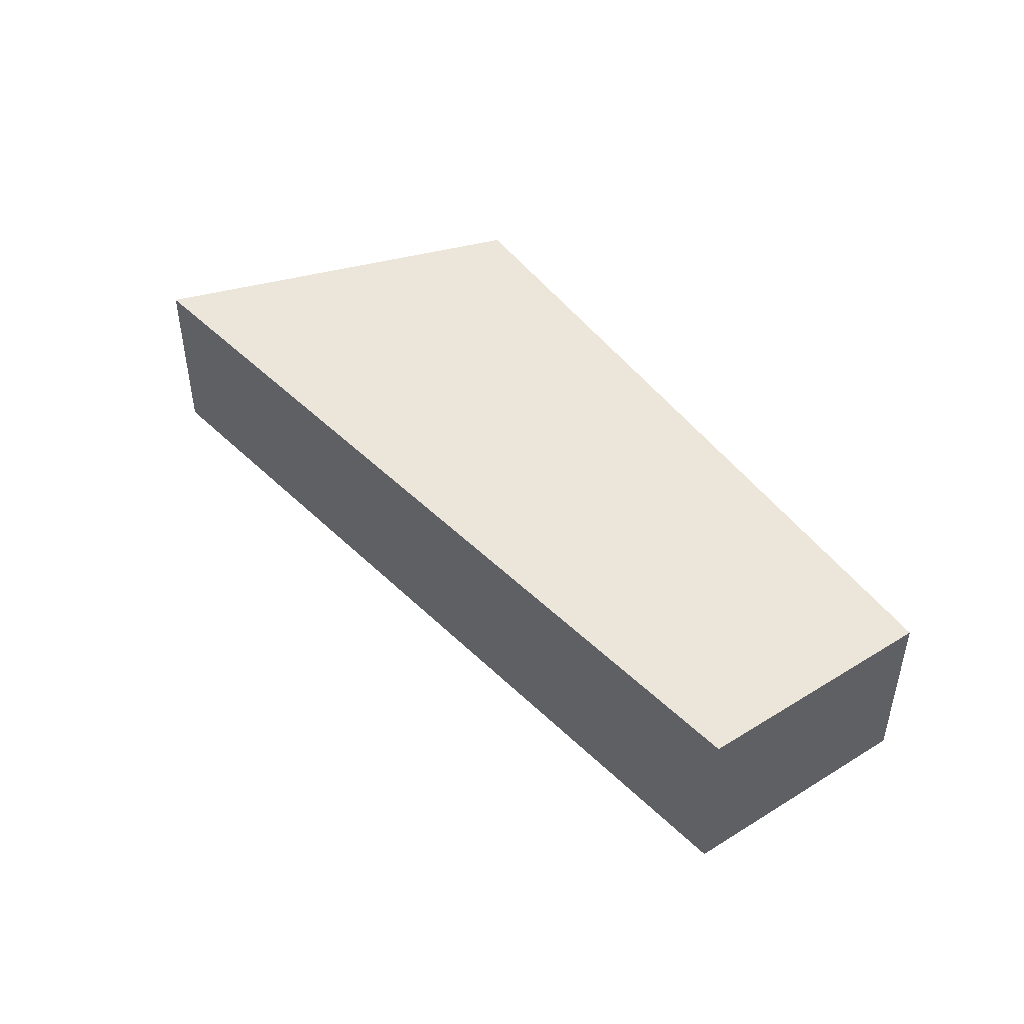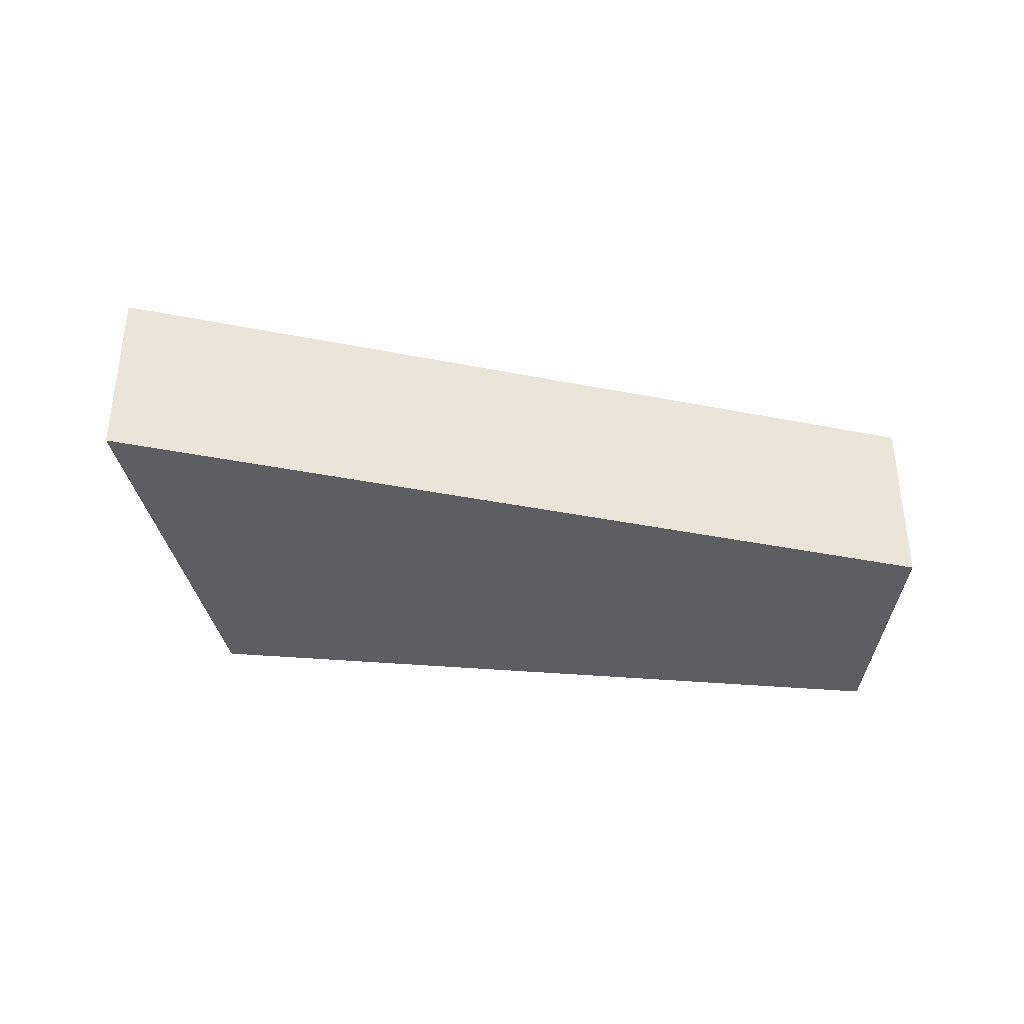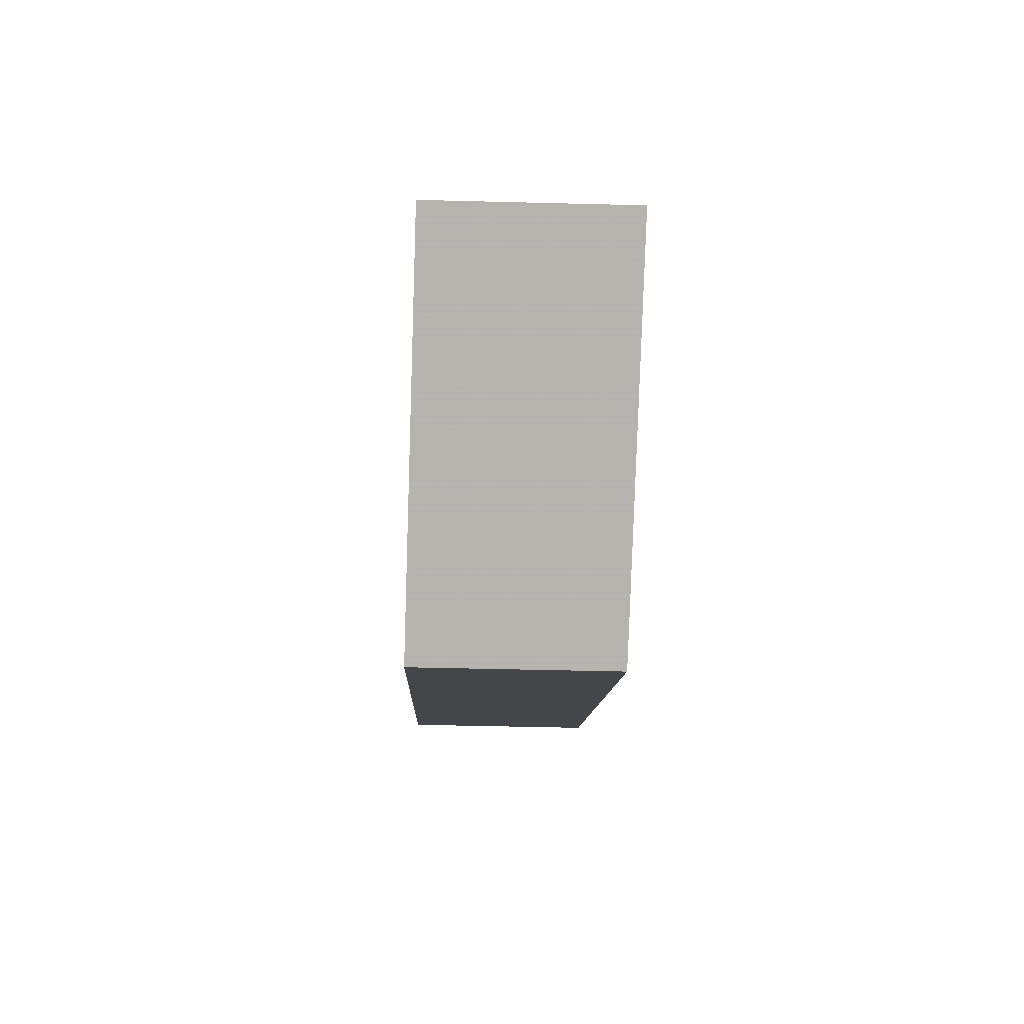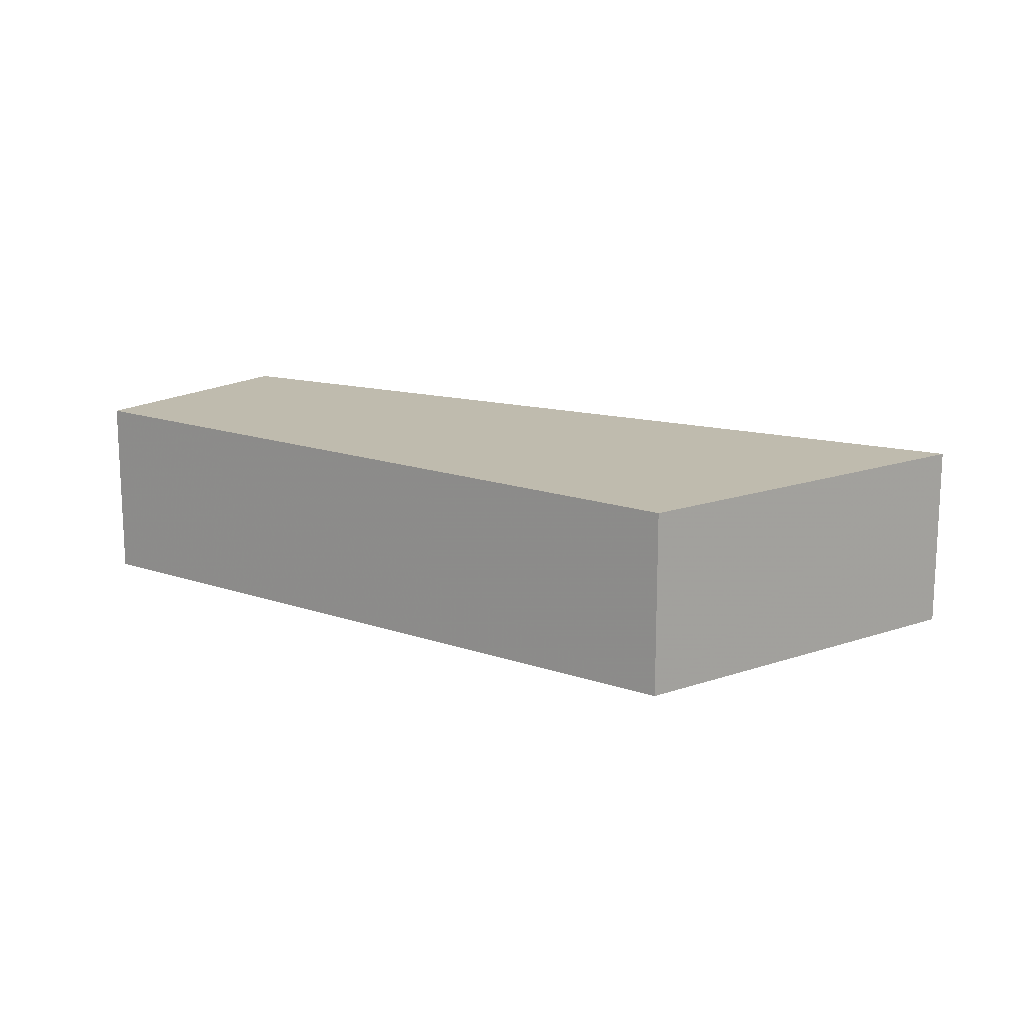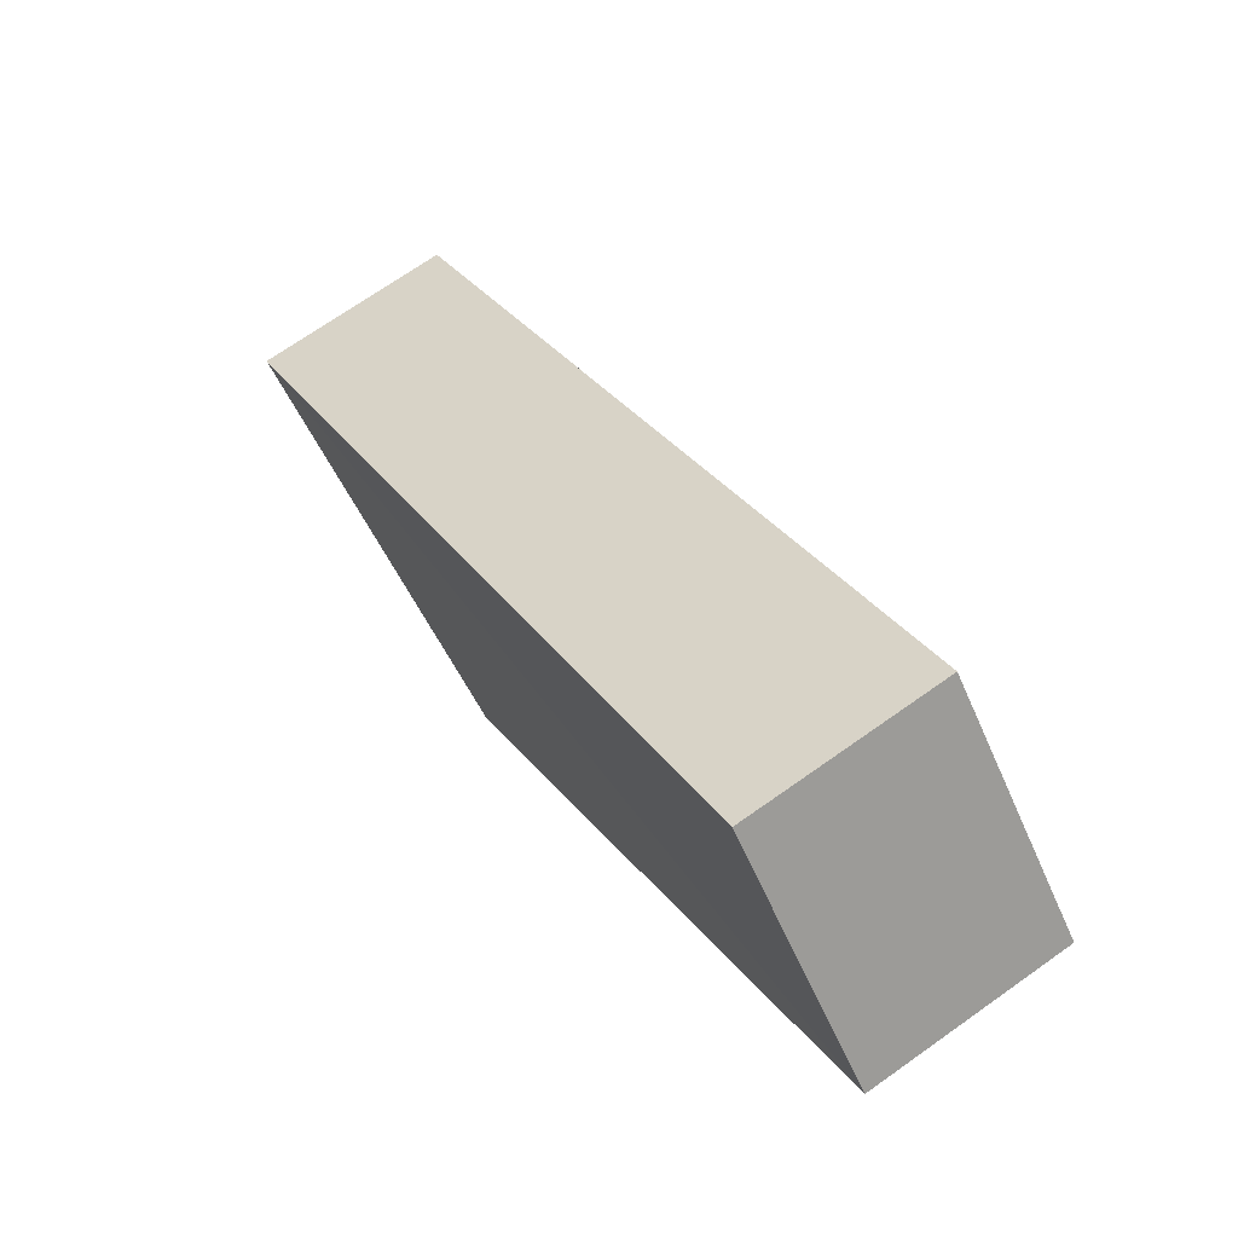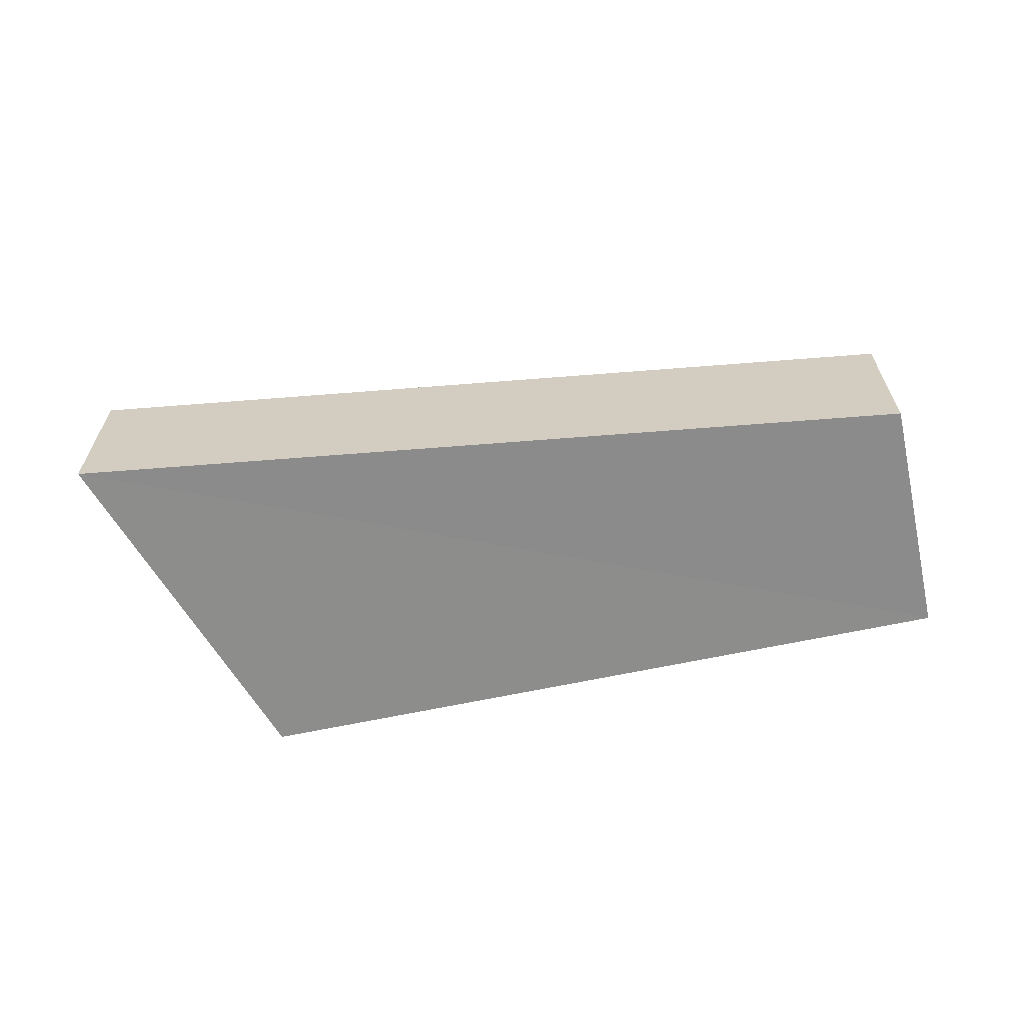
<metadata>
{"format":"obj","ext":"obj","renderer":"f3d","projection":"perspective","resolution":1024,"background":"white","views":[{"elev":48.1,"azim":-169.8,"up":"+Z"},{"elev":-38.5,"azim":129.1,"up":"+Z"},{"elev":-54.0,"azim":87.9,"up":"+Y"},{"elev":15.9,"azim":-9.2,"up":"+Z"},{"elev":71.0,"azim":-124.5,"up":"+Y"},{"elev":-64.4,"azim":147.4,"up":"+Z"}]}
</metadata>
<code>
o 11337
v 2245 1887 23.3
v 2245 1887 23.3
v 2245 1887 23.31
v 2245 1887 23.3
v 2245 1887 23.31
v 2245 1887 23.3
v 2245 1887 23.31
v 2245 1887 23.31
v 2245 1887 23.3
v 2245 1887 23.3
v 2245 1887 23.31
v 2245 1887 23.31
v 2245 1887 23.31
v 2245 1887 23.31
v 2245 1887 23.31
v 2245 1887 23.31
v 2245 1887 23.3
v 2245 1887 23.3
v 2245 1887 23.3
v 2245 1887 23.3
v 2245 1887 23.3
v 2245 1887 23.31
v 2245 1887 23.3
v 2245 1887 23.3
v 2245 1887 23.31
f 1 2 3
f 3 4 5
f 2 6 7
f 4 7 8
f 9 7 10
f 11 12 9
f 13 8 14
f 15 16 13
f 17 18 19
f 19 20 21
f 19 22 23
f 24 25 22

</code>
